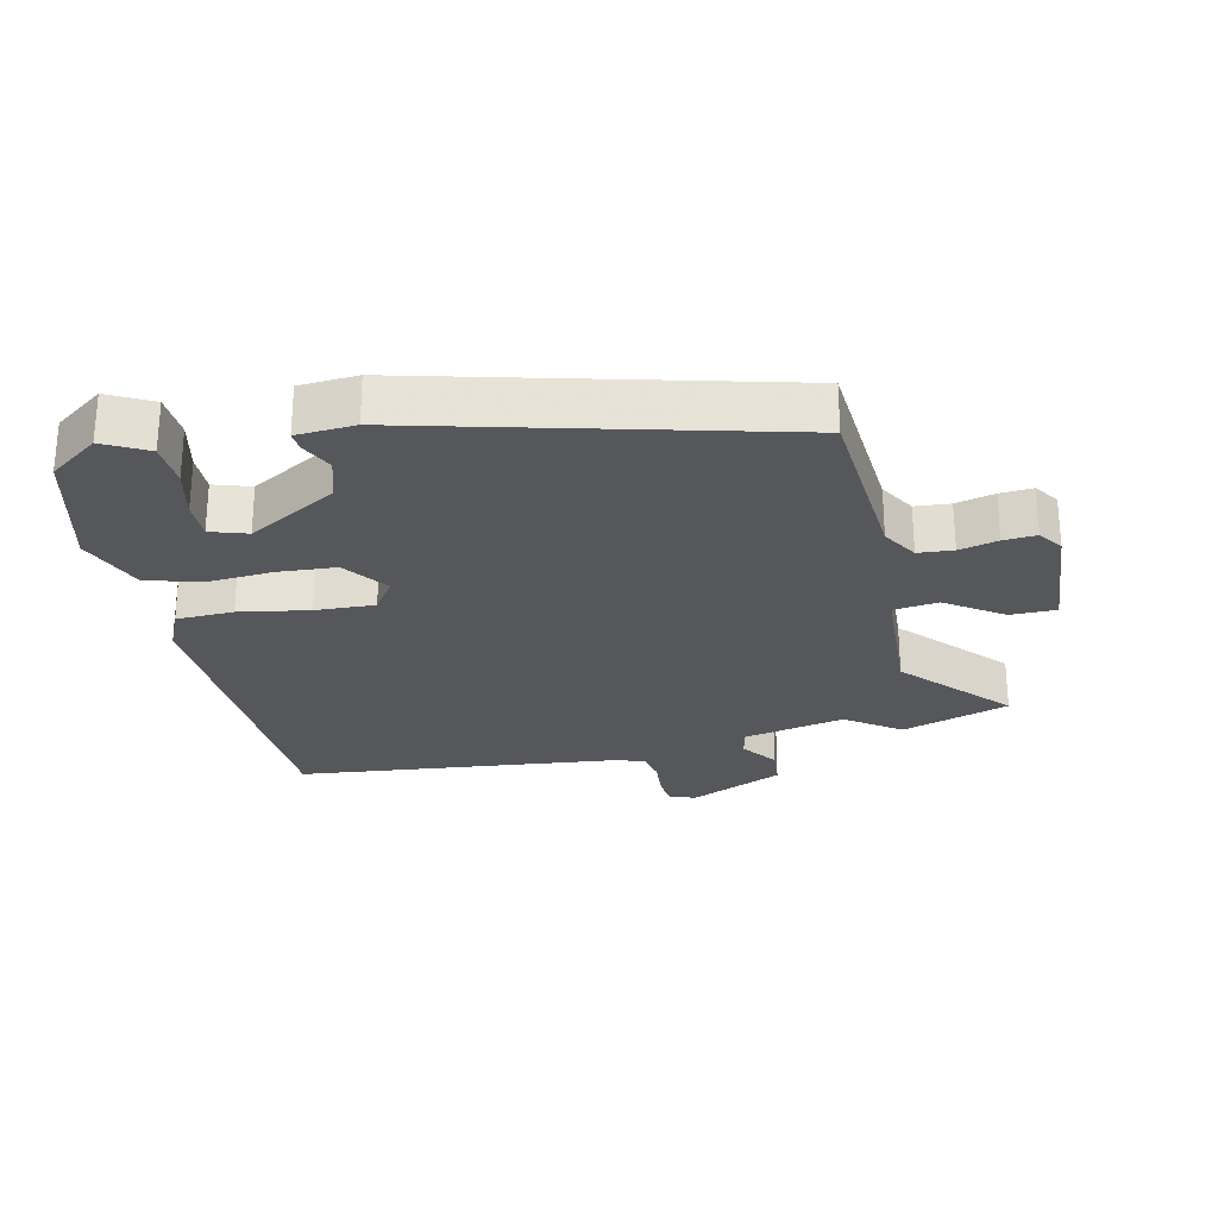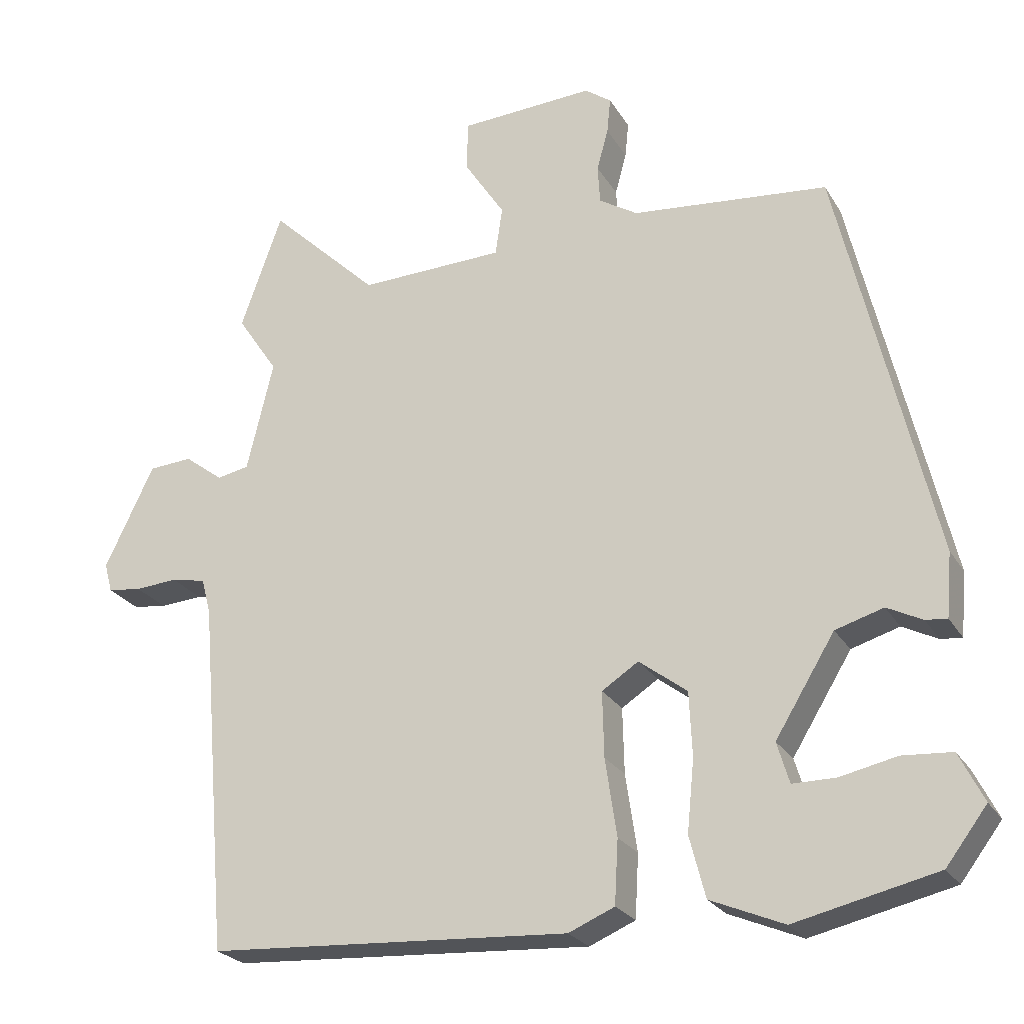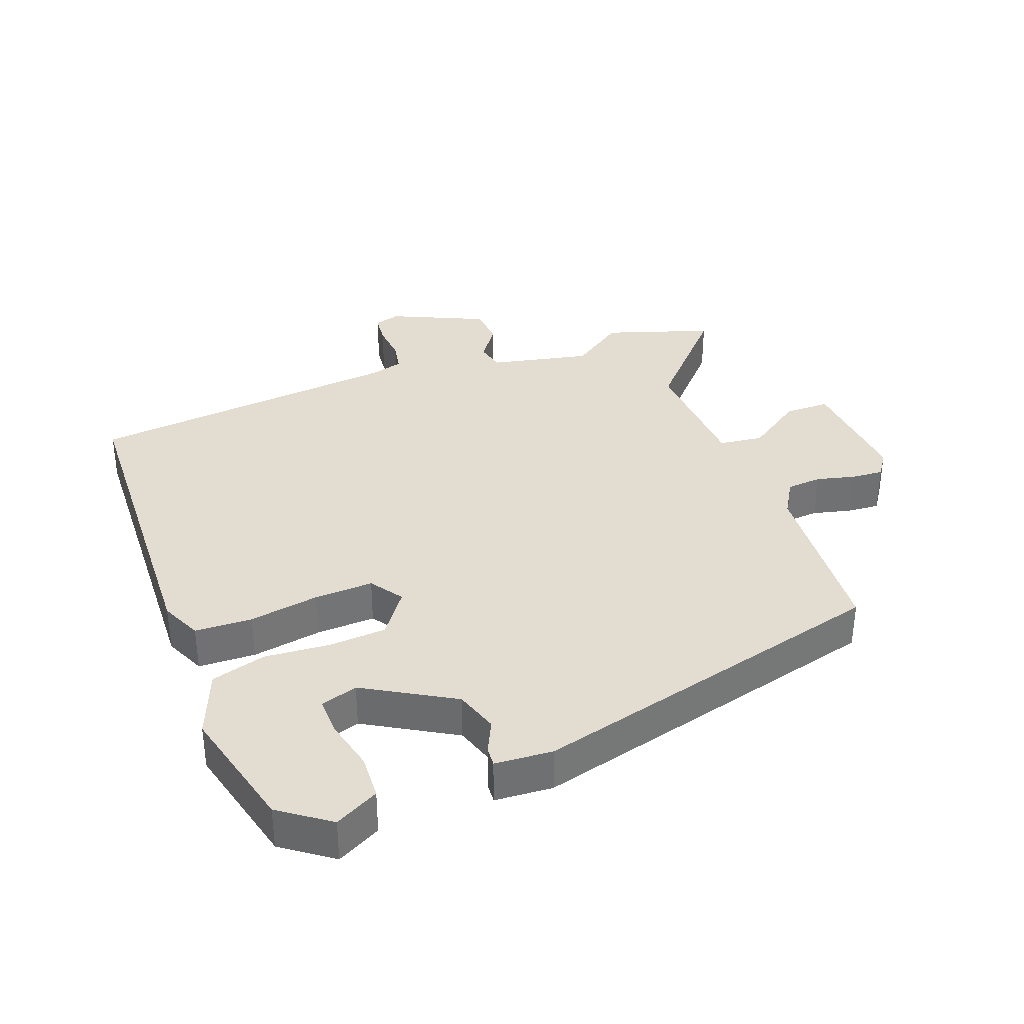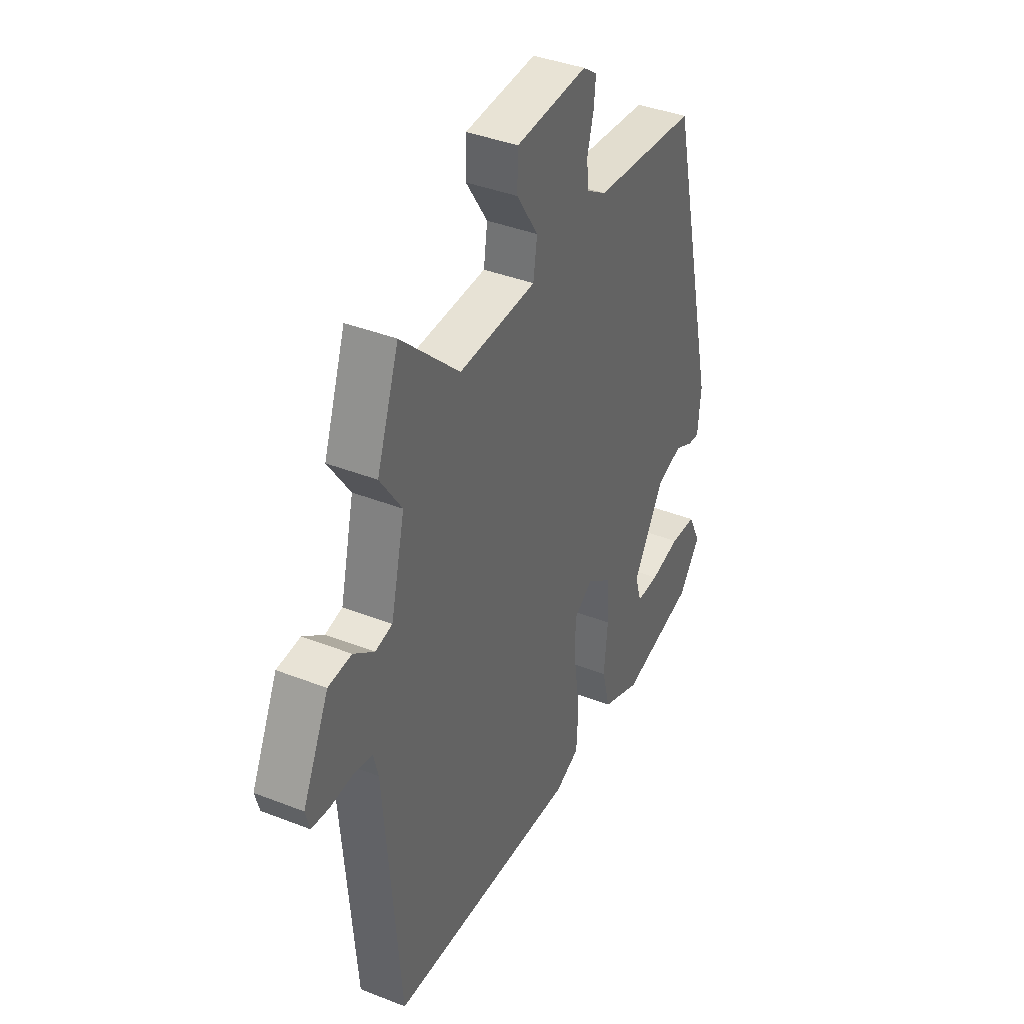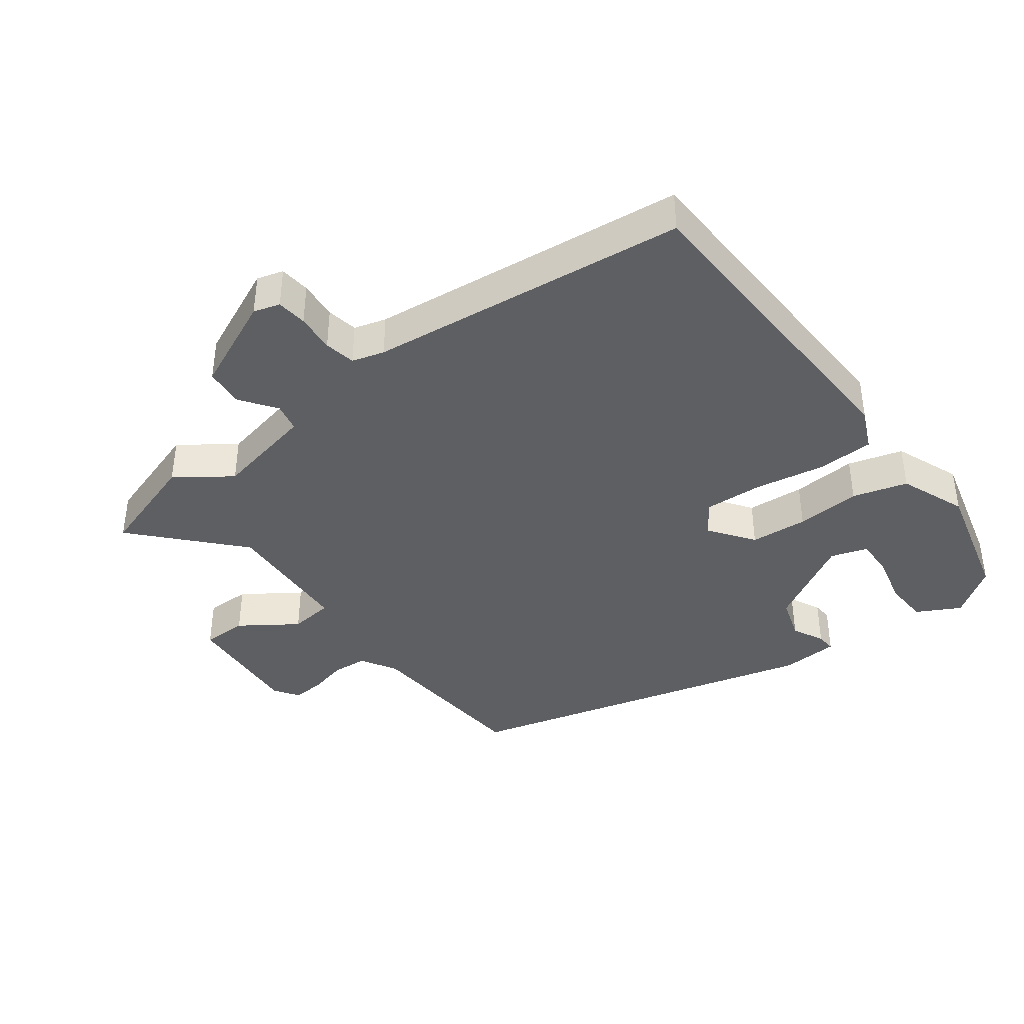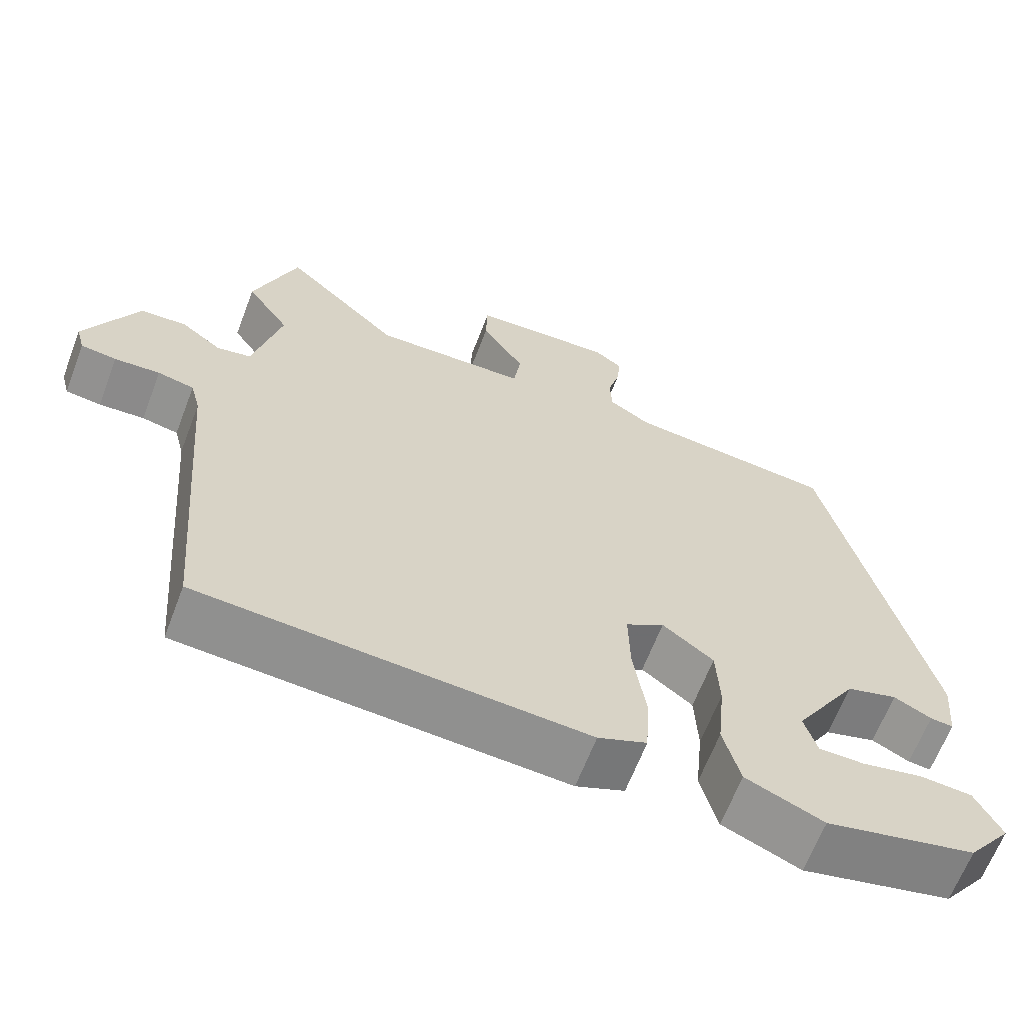
<metadata>
{"format":"obj","ext":"obj","renderer":"f3d","projection":"perspective","resolution":1024,"background":"white","views":[{"elev":-26.5,"azim":-78.7,"up":"+Y"},{"elev":-24.5,"azim":-155.9,"up":"+Z"},{"elev":35.3,"azim":-111.9,"up":"+Y"},{"elev":39.3,"azim":116.1,"up":"+Z"},{"elev":-39.6,"azim":125.4,"up":"+Y"},{"elev":-64.7,"azim":159.1,"up":"+Z"}]}
</metadata>
<code>
v 0.455 0.07 0.626
v 0.513 0.07 0.463
v 0.456 0.07 0.378
v 0.493 0.07 0.223
v 0.538 0.07 0.214
v 0.592 0.07 0.255
v 0.653 0.07 0.251
v 0.722 0.07 0.108
v 0.711 0.07 0.067
v 0.664 0.07 0.061
v 0.604 0.07 0.065
v 0.556 0.07 0.055
v 0.543 0.07 0.005
v 0.502 0.07 -0.488
v -0.003 0.07 -0.519
v -0.067 0.07 -0.492
v -0.072 0.07 -0.404
v -0.056 0.07 -0.296
v -0.054 0.07 -0.205
v -0.105 0.07 -0.172
v -0.172 0.07 -0.223
v -0.176 0.07 -0.312
v -0.166 0.07 -0.412
v -0.188 0.07 -0.497
v -0.29 0.07 -0.54
v -0.487 0.07 -0.495
v -0.544 0.07 -0.42
v -0.51 0.07 -0.352
v -0.441 0.07 -0.347
v -0.362 0.07 -0.364
v -0.302 0.07 -0.364
v -0.285 0.07 -0.307
v -0.368 0.07 -0.172
v -0.435 0.07 -0.152
v -0.484 0.07 -0.177
v -0.514 0.07 -0.18
v -0.522 0.07 -0.091
v -0.391 0.07 0.47
v -0.117 0.07 0.497
v -0.063 0.07 0.531
v -0.06 0.07 0.585
v -0.076 0.07 0.644
v -0.081 0.07 0.694
v -0.044 0.07 0.721
v 0.144 0.07 0.711
v 0.146 0.07 0.641
v 0.089 0.07 0.553
v 0.099 0.07 0.485
v 0.302 0.07 0.479
v 0.455 0 0.626
v 0.513 0 0.463
v 0.456 0 0.378
v 0.493 0 0.223
v 0.538 0 0.214
v 0.592 0 0.255
v 0.653 0 0.251
v 0.722 0 0.108
v 0.711 0 0.067
v 0.664 0 0.061
v 0.604 0 0.065
v 0.556 0 0.055
v 0.543 0 0.005
v 0.502 0 -0.488
v -0.003 0 -0.519
v -0.067 0 -0.492
v -0.072 0 -0.404
v -0.056 0 -0.296
v -0.054 0 -0.205
v -0.105 0 -0.172
v -0.172 0 -0.223
v -0.176 0 -0.312
v -0.166 0 -0.412
v -0.188 0 -0.497
v -0.29 0 -0.54
v -0.487 0 -0.495
v -0.544 0 -0.42
v -0.51 0 -0.352
v -0.441 0 -0.347
v -0.362 0 -0.364
v -0.302 0 -0.364
v -0.285 0 -0.307
v -0.368 0 -0.172
v -0.435 0 -0.152
v -0.484 0 -0.177
v -0.514 0 -0.18
v -0.522 0 -0.091
v -0.391 0 0.47
v -0.117 0 0.497
v -0.063 0 0.531
v -0.06 0 0.585
v -0.076 0 0.644
v -0.081 0 0.694
v -0.044 0 0.721
v 0.144 0 0.711
v 0.146 0 0.641
v 0.089 0 0.553
v 0.099 0 0.485
v 0.302 0 0.479
f 44 45 46 47
f 44 47 48
f 41 42 43 44
f 40 41 44 48
f 39 40 48
f 38 39 48
f 37 38 48 49
f 34 35 36 37
f 33 34 37 49
f 27 28 29 30
f 27 30 31
f 26 27 31
f 25 26 31
f 22 23 24 25
f 21 22 25 31
f 15 16 17 18
f 13 14 15 18
f 12 13 18 19
f 8 9 10 11
f 8 11 12
f 5 6 7 8
f 4 5 8 12
f 49 1 2 3
f 32 33 49 3
f 21 31 32
f 20 21 32 3
f 4 12 19 20
f 3 4 20
f 96 95 94 93
f 97 96 93
f 93 92 91 90
f 97 93 90 89
f 97 89 88
f 97 88 87
f 98 97 87 86
f 86 85 84 83
f 98 86 83 82
f 79 78 77 76
f 80 79 76
f 80 76 75
f 80 75 74
f 74 73 72 71
f 80 74 71 70
f 67 66 65 64
f 67 64 63 62
f 68 67 62 61
f 60 59 58 57
f 61 60 57
f 57 56 55 54
f 61 57 54 53
f 52 51 50 98
f 52 98 82 81
f 81 80 70
f 52 81 70 69
f 69 68 61 53
f 69 53 52
f 1 50 51 2
f 2 51 52 3
f 3 52 53 4
f 4 53 54 5
f 5 54 55 6
f 6 55 56 7
f 7 56 57 8
f 8 57 58 9
f 9 58 59 10
f 10 59 60 11
f 11 60 61 12
f 12 61 62 13
f 13 62 63 14
f 14 63 64 15
f 15 64 65 16
f 16 65 66 17
f 17 66 67 18
f 18 67 68 19
f 19 68 69 20
f 20 69 70 21
f 21 70 71 22
f 22 71 72 23
f 23 72 73 24
f 24 73 74 25
f 25 74 75 26
f 26 75 76 27
f 27 76 77 28
f 28 77 78 29
f 29 78 79 30
f 30 79 80 31
f 31 80 81 32
f 32 81 82 33
f 33 82 83 34
f 34 83 84 35
f 35 84 85 36
f 36 85 86 37
f 37 86 87 38
f 38 87 88 39
f 39 88 89 40
f 40 89 90 41
f 41 90 91 42
f 42 91 92 43
f 43 92 93 44
f 44 93 94 45
f 45 94 95 46
f 46 95 96 47
f 47 96 97 48
f 48 97 98 49
f 49 98 50 1

</code>
